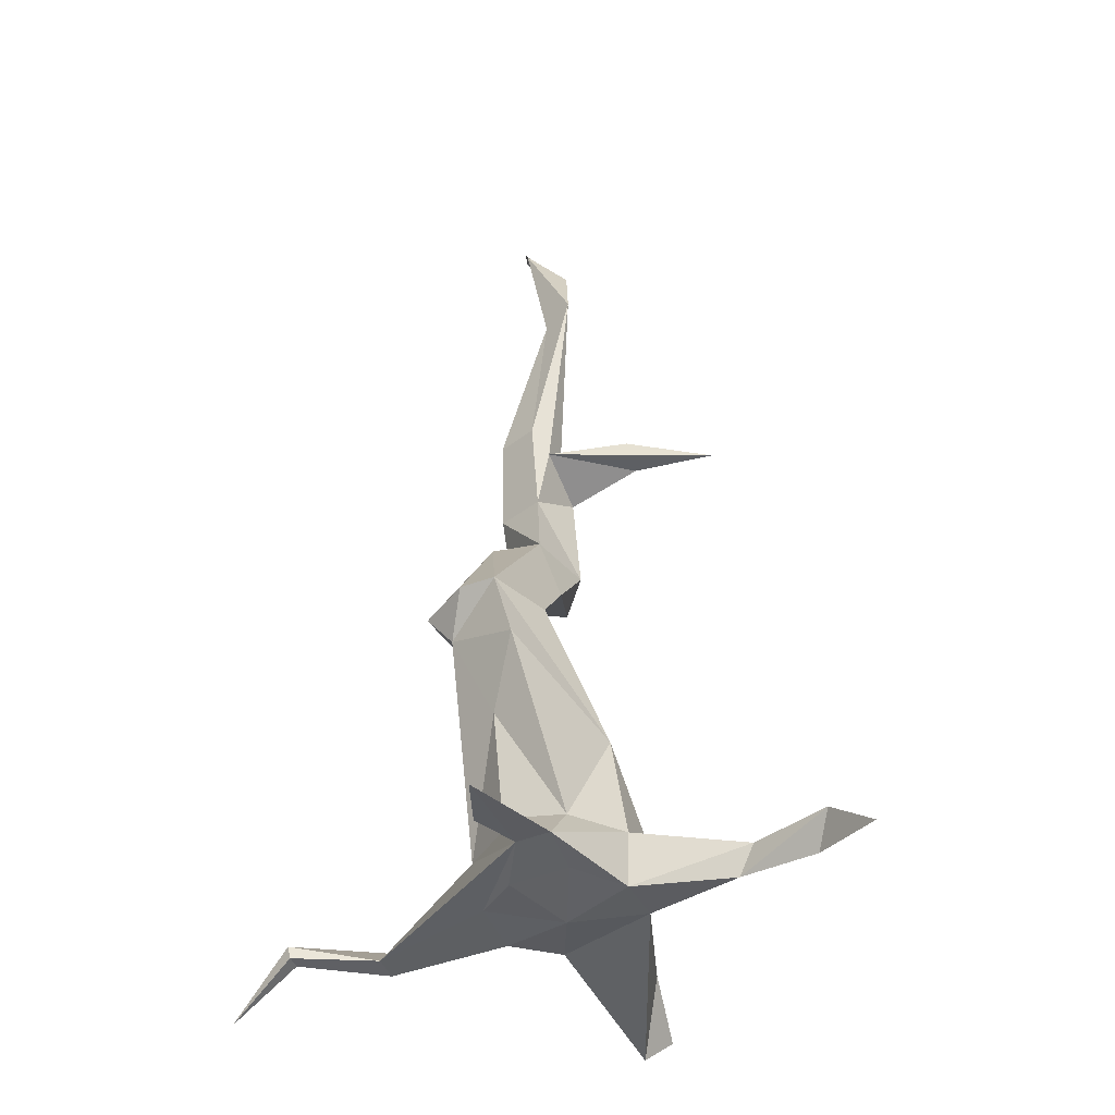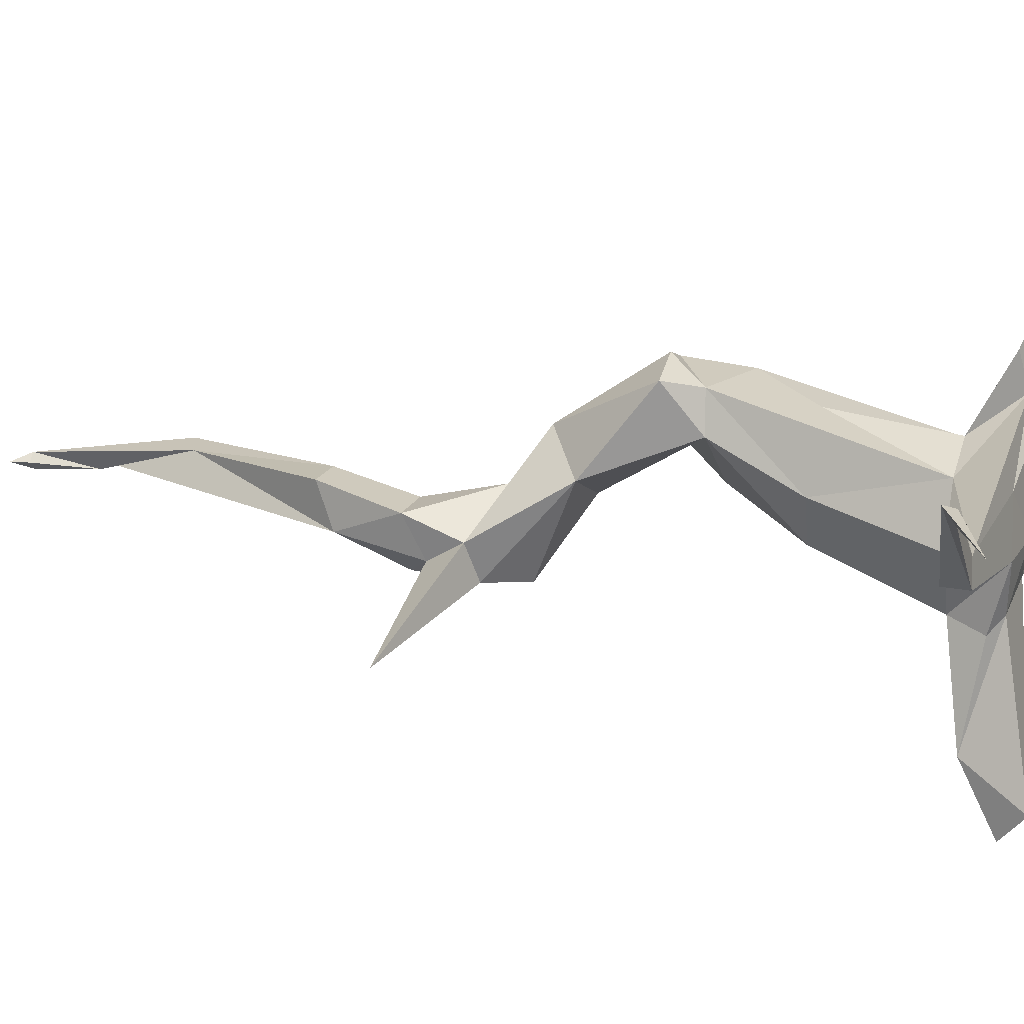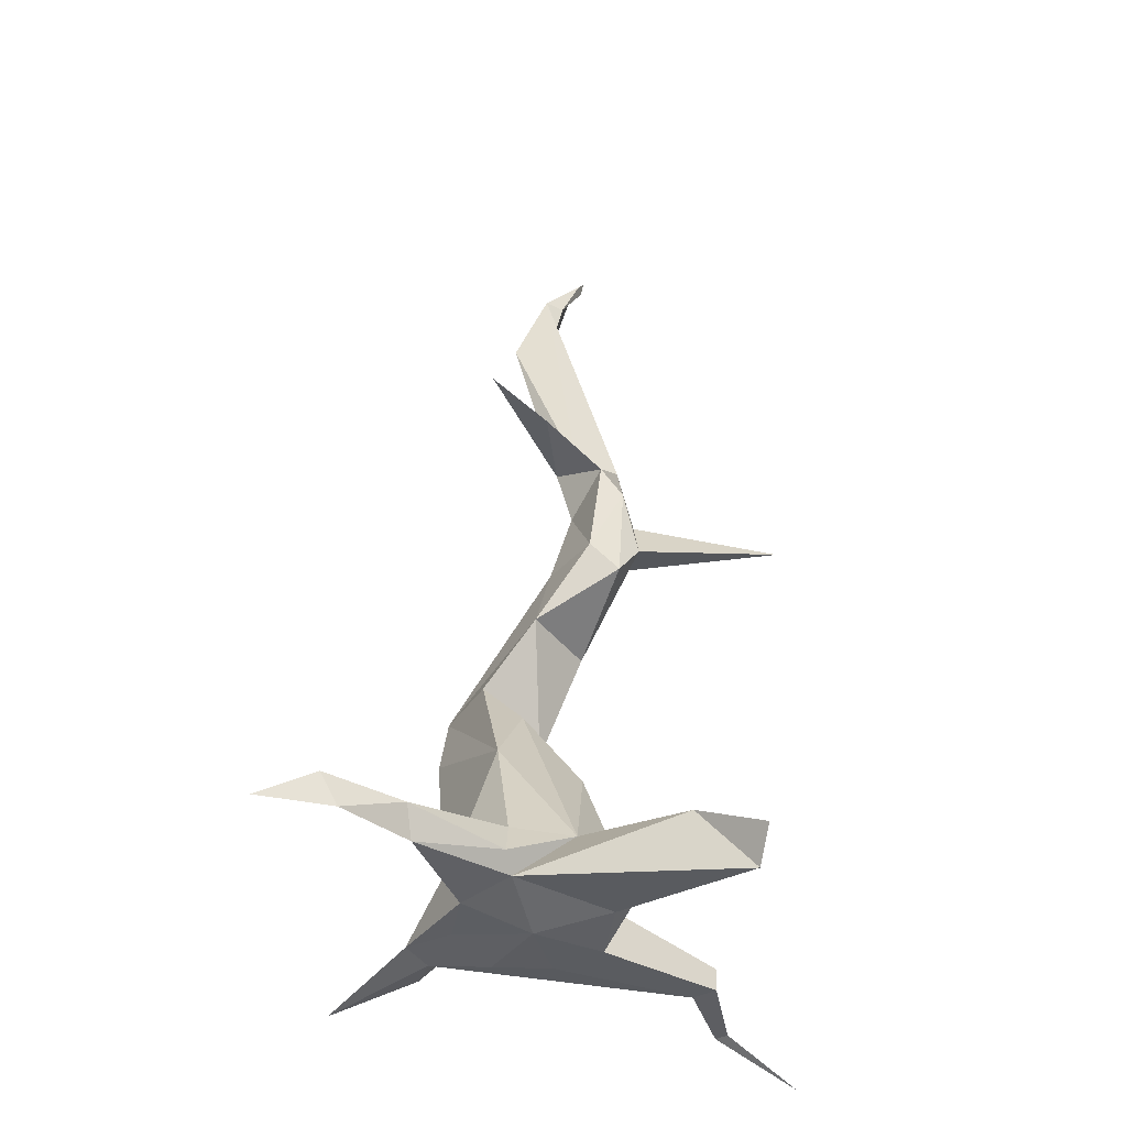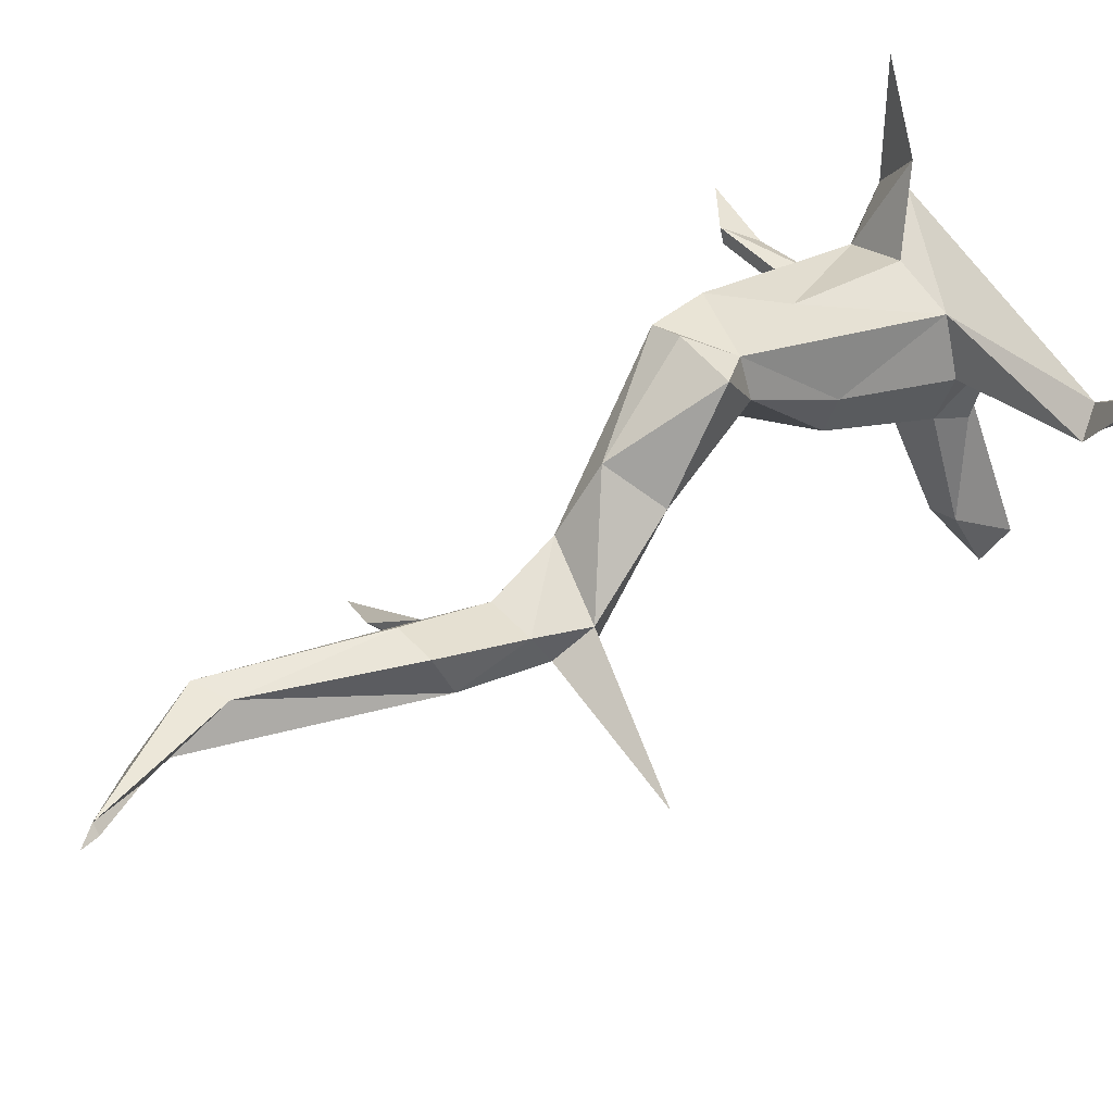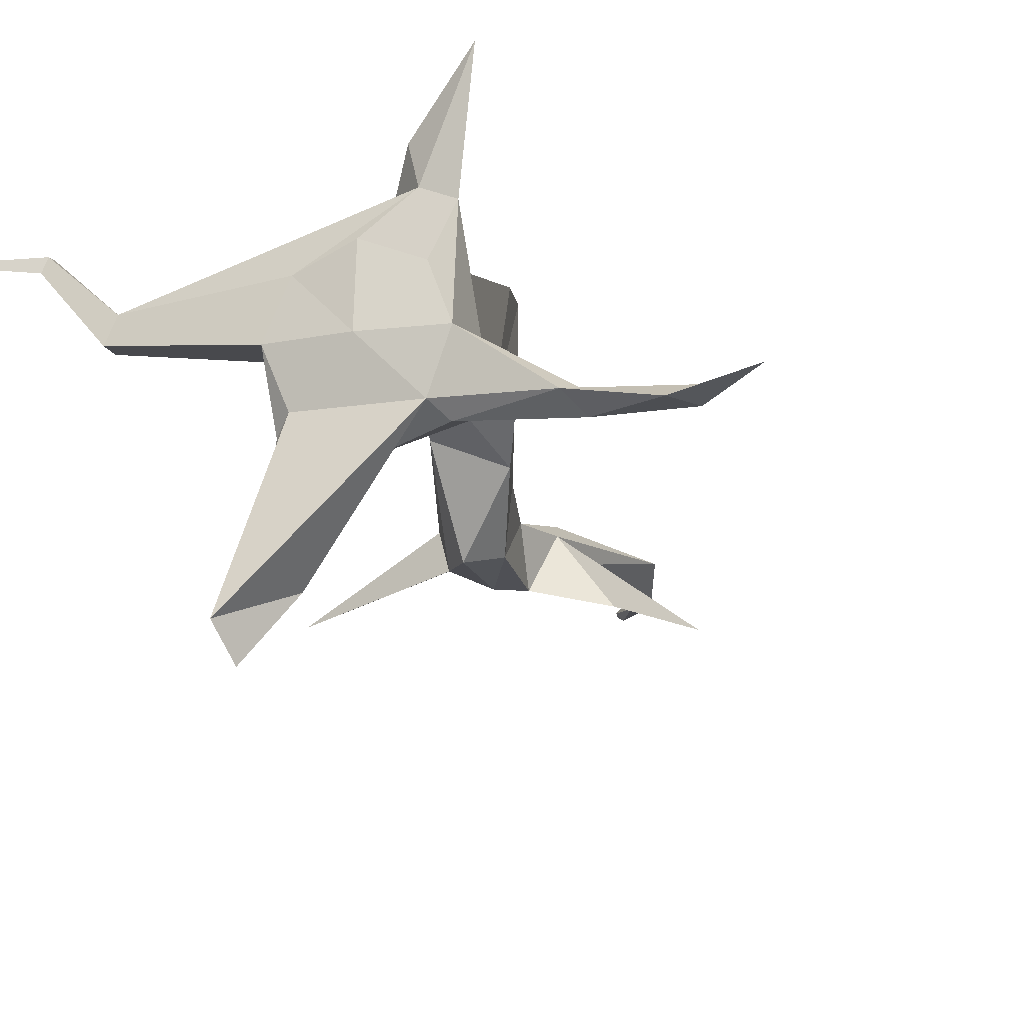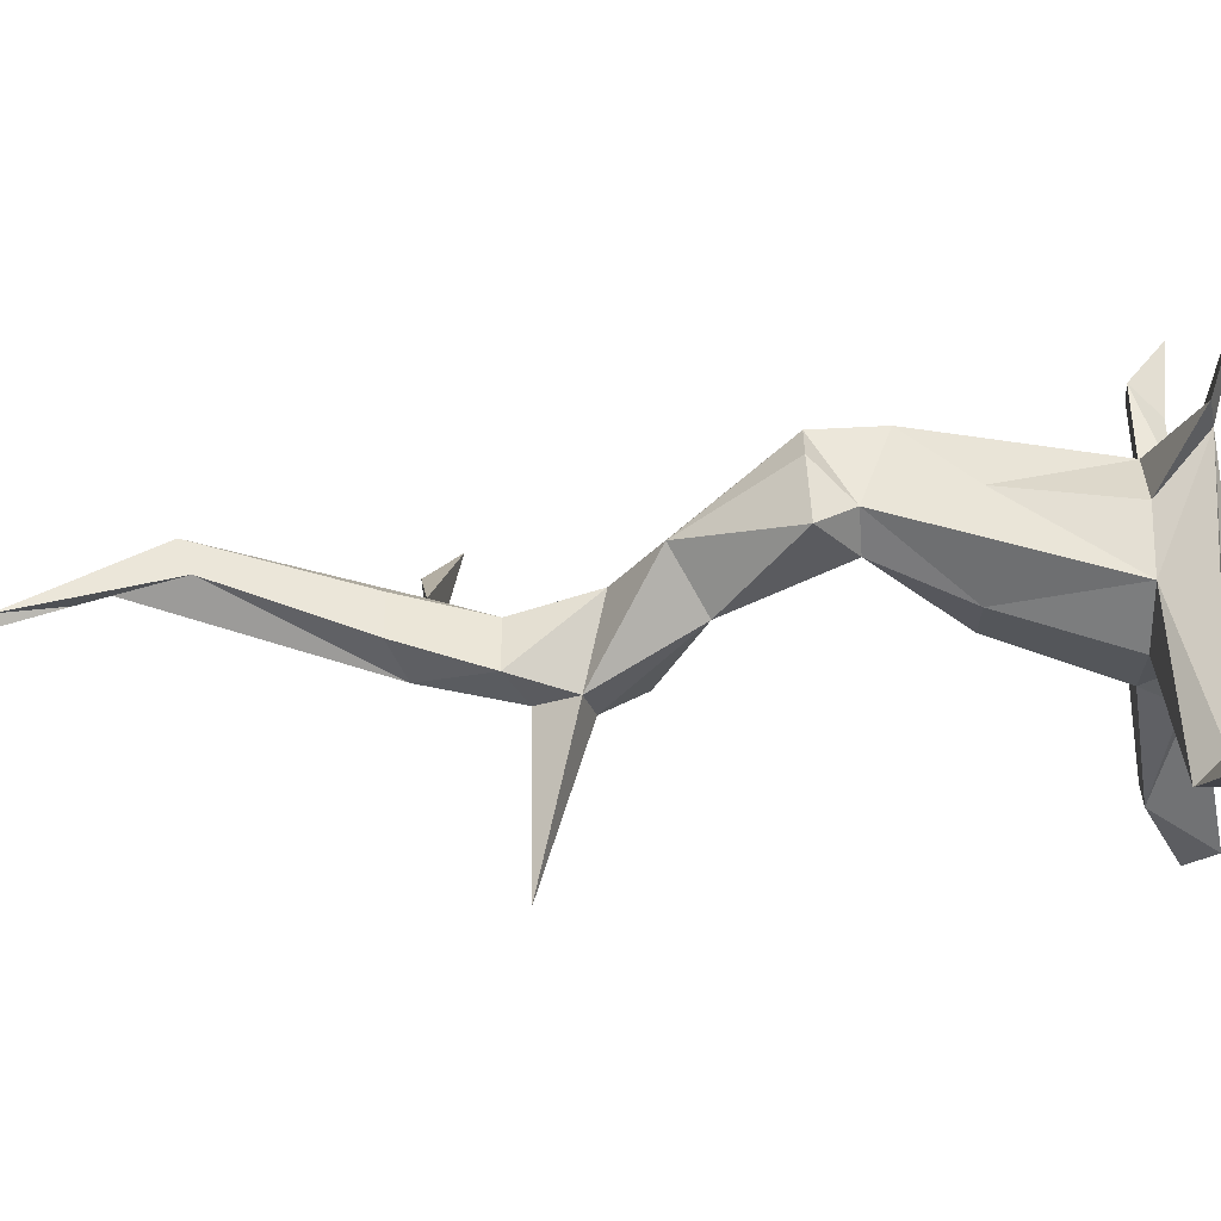
<metadata>
{"format":"obj","ext":"obj","renderer":"f3d","projection":"perspective","resolution":1024,"background":"white","views":[{"elev":-39.8,"azim":43.5,"up":"+Y"},{"elev":17.2,"azim":-72.7,"up":"+Z"},{"elev":-42.6,"azim":148.6,"up":"+Y"},{"elev":45.1,"azim":-128.1,"up":"+Z"},{"elev":-15.9,"azim":18.0,"up":"+Z"},{"elev":49.1,"azim":-89.8,"up":"+Z"}]}
</metadata>
<code>
g default
v -1.093 -0.2778 1.093
v 1.093 -0.2778 1.093
v -1.217 0.7131 1.284
v 1.217 0.7131 1.284
v -1.217 0.7131 -1.15
v 1.217 0.7131 -1.15
v -1.093 -0.2778 -1.093
v 0.8224 4.544 2.402
v -1.318 5.796 2.6
v 0.5379 5.88 2.6
v -2.02 9.104 -0.4197
v -1.753 8.888 -1.221
v -1.575 12.04 0.3543
v -0.6695 11.46 -0.542
v -0.287 14.98 0.3018
v -0.1046 16.8 -0.1586
v 1.542 -0.174 2.052
v 0 0.7131 1.69
v -1.005 17.94 0.2166
v -1.169 17.94 0.05244
v -1.005 17.94 -0.1117
v 0 0.7131 -1.556
v -1.396 0 -1.396
v 1.396 0 -1.396
v 1.093 -0.2778 -1.093
v -1.529 -0.375 0
v 1.529 -0.375 0
v 1.623 0.7131 0.0671
v -1.623 0.7131 0.0671
v 0 3.201 2.003
v 0.9541 3.201 -0.2236
v -0.9541 3.201 -0.2236
v 0 4.872 0.4833
v -1.272 3.201 0.7305
v -0.1713 5.88 2.836
v 0.5379 5.88 1.182
v -0.4954 8.737 0.2727
v -0.6097 8.649 -1.115
v -1.199 8.069 -1.311
v -1.896 10.31 -0.02156
v -0.8445 10.31 -0.02156
v -0.6717 12.04 0.3543
v -0.8771 10.9 -1.171
v -1.68 11.68 -0.5644
v 0.4126 15.26 0.3381
v 0 -0.375 1.529
v -4.11 -0.03947 0.8824
v -1.235 18.32 0.05244
v 0 -0.5 0
v -0.7958 5.099 2.402
v -1.049 5.032 1.58
v -0.6498 7.881 1.489
v -0.04421 7.21 0.09706
v -1.54 7.21 0.7379
v -1.37 10.31 -1.248
v -1.857 9.86 -0.8832
v -0.5267 16.8 -0.1586
v -1.713 0.3432 -3.517
v -1.064 0.3432 -3.733
v -1.975 -0.9365 -4.354
v -1.772 -0.4088 -4.975
v 3.174 -0.3533 -1.173
v 3.448 0.2031 -1.474
v 3.556 0.2031 -1.149
v 4.763 -0.4011 -1.464
v 5.153 0.2031 -1.474
v 5.261 0.2031 -1.149
v 6.259 -0.5232 -1.149
v -4.314 -0.08484 0.3723
v -4.358 0.4229 0.4036
v -5.53 0.03364 1.765
v -5.422 0.05783 2.037
v -5.453 0.3044 2.085
v -7.24 -0.6419 1.858
v 0.9225 -0.2291 2.299
v 0.6789 -0.04639 3.115
v 1.91 -0.5142 4.443
v 0.6829 11.23 -1.512
v 2.339 11.06 -2.122
v -0.4885 11.46 0.000817
v 0.834 11.64 -1.054
v -4.894 9.832 -1.827
g m_bare_tree_1
f 46 75 1
f 1 75 47
f 47 75 3
f 3 75 18
f 20 19 48
f 19 21 48
f 48 21 20
f 20 21 57
f 6 24 22
f 22 24 25
f 25 49 7
f 7 49 26
f 49 25 27
f 27 2 49
f 49 2 46
f 26 49 1
f 1 49 46
f 2 27 17
f 27 28 17
f 17 28 4
f 7 26 23
f 23 26 5
f 5 26 29
f 3 18 30
f 18 4 30
f 4 8 30
f 3 30 50
f 6 31 28
f 28 31 4
f 4 31 8
f 6 22 31
f 22 5 32
f 22 32 33
f 22 33 31
f 5 29 32
f 29 3 34
f 34 3 50
f 32 29 34
f 30 8 50
f 8 10 50
f 50 10 35
f 50 35 9
f 31 10 8
f 31 36 10
f 31 33 36
f 33 32 51
f 33 51 36
f 32 34 51
f 34 50 51
f 51 50 9
f 9 35 52
f 35 10 52
f 52 10 37
f 11 52 37
f 10 53 37
f 10 36 53
f 53 38 37
f 36 51 53
f 53 51 54
f 53 54 39
f 39 54 12
f 53 39 38
f 9 54 51
f 9 52 54
f 52 11 54
f 54 11 12
f 11 37 40
f 40 37 41
f 40 41 13
f 13 41 42
f 37 38 41
f 41 38 43
f 43 80 41
f 41 80 42
f 39 55 38
f 38 55 43
f 39 12 55
f 55 12 56
f 56 44 55
f 55 44 43
f 43 44 14
f 11 40 56
f 56 40 44
f 44 40 13
f 13 42 15
f 15 42 45
f 80 45 42
f 80 14 45
f 14 44 16
f 14 16 45
f 13 15 44
f 44 15 16
f 15 45 19
f 45 16 19
f 19 16 21
f 16 57 21
f 15 57 16
f 15 19 57
f 57 19 20
f 22 59 5
f 5 59 58
f 22 25 59
f 5 58 23
f 25 60 59
f 25 7 60
f 23 58 7
f 59 61 58
f 58 61 60
f 59 60 61
f 58 60 7
f 27 25 62
f 25 24 62
f 62 24 63
f 6 63 24
f 28 64 6
f 6 64 63
f 28 27 64
f 64 27 62
f 62 63 65
f 65 63 66
f 62 65 67
f 63 64 66
f 66 64 67
f 62 67 64
f 65 66 68
f 67 65 68
f 66 67 68
f 1 47 26
f 26 47 69
f 3 70 47
f 3 29 70
f 29 26 70
f 70 26 69
f 69 47 71
f 71 47 72
f 70 73 47
f 47 73 72
f 70 69 73
f 73 69 71
f 72 74 71
f 73 74 72
f 73 71 74
f 46 2 75
f 75 2 17
f 4 76 17
f 4 18 76
f 18 75 76
f 17 77 75
f 76 77 17
f 76 75 77
f 43 78 80
f 80 78 79
f 43 14 78
f 78 14 81
f 81 79 78
f 80 81 14
f 81 80 79
f 12 11 82
f 11 56 82
f 12 82 56

</code>
